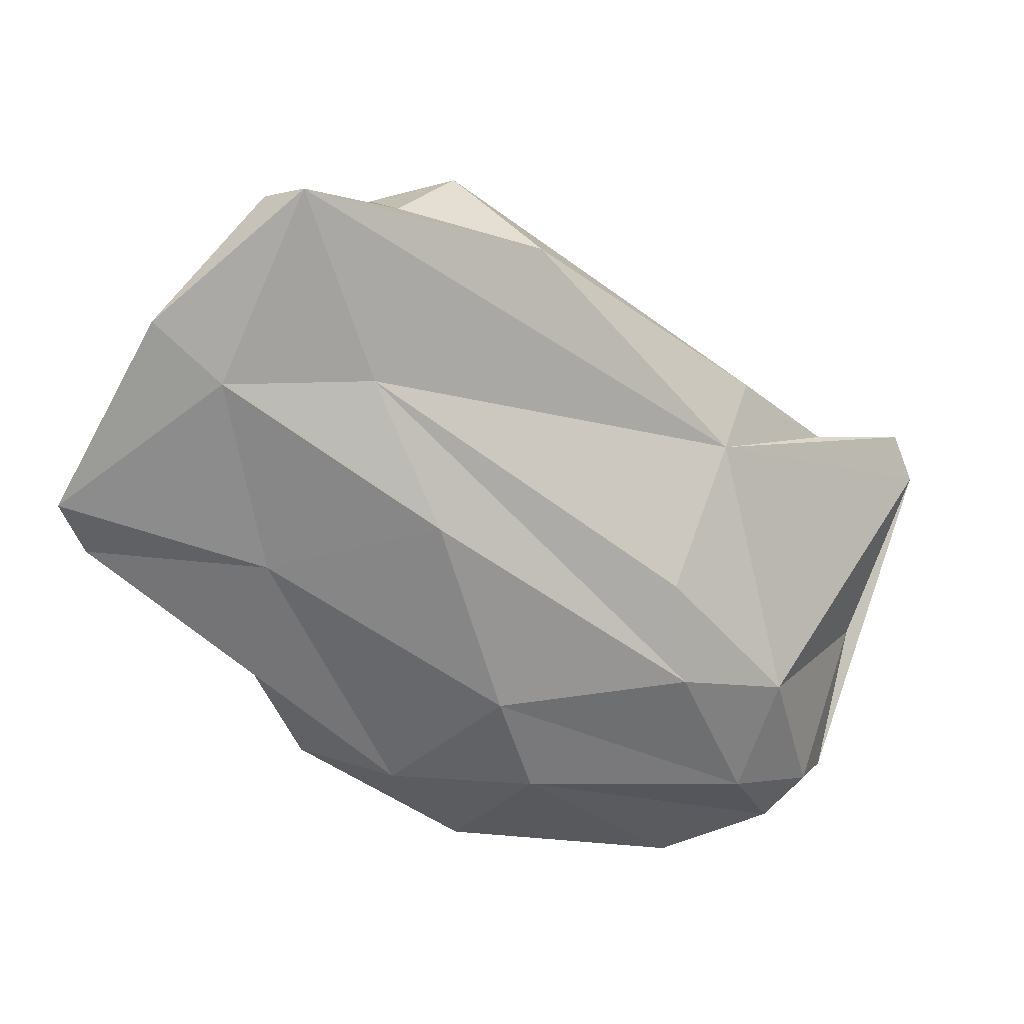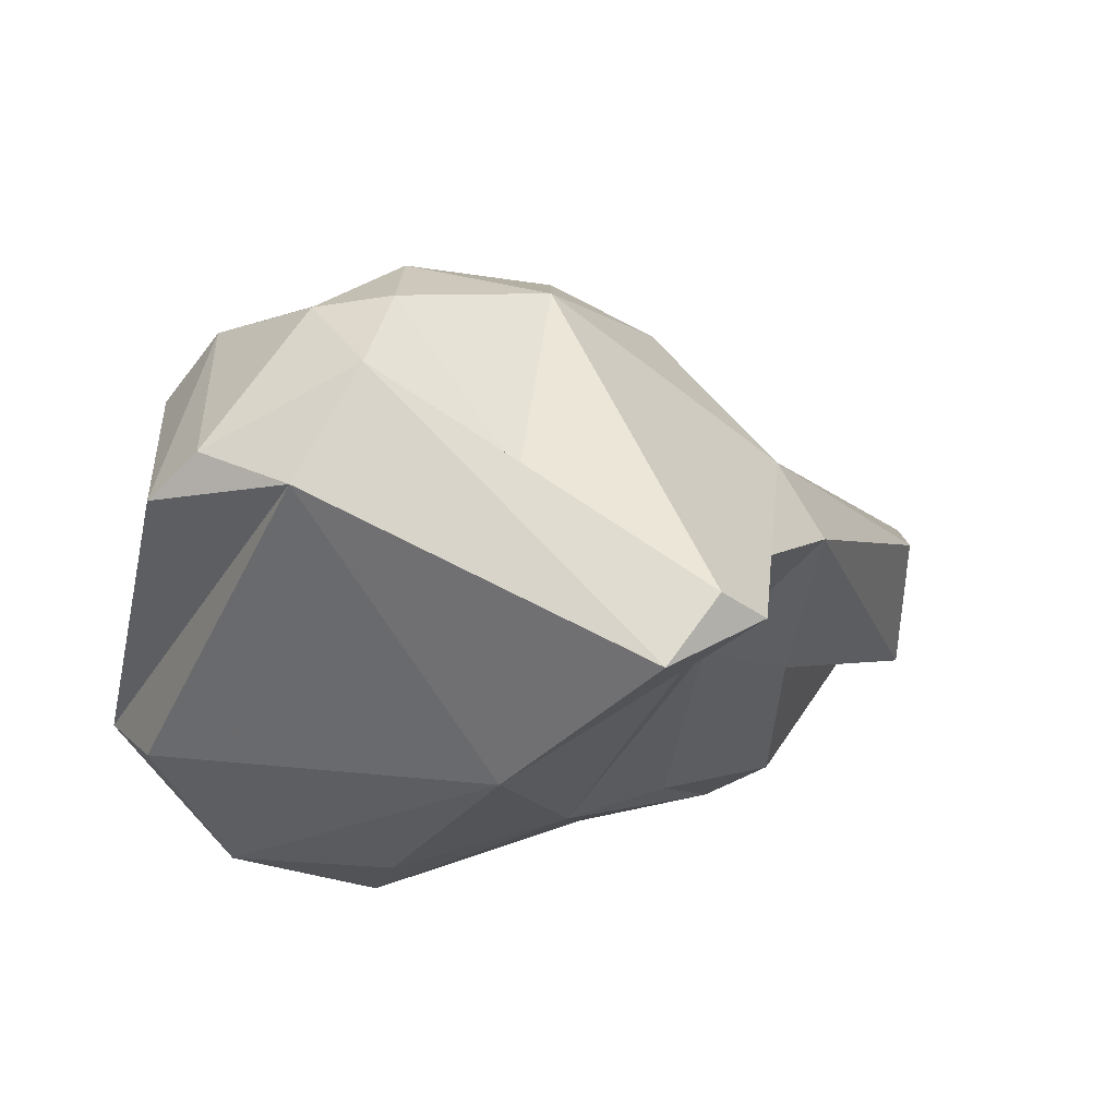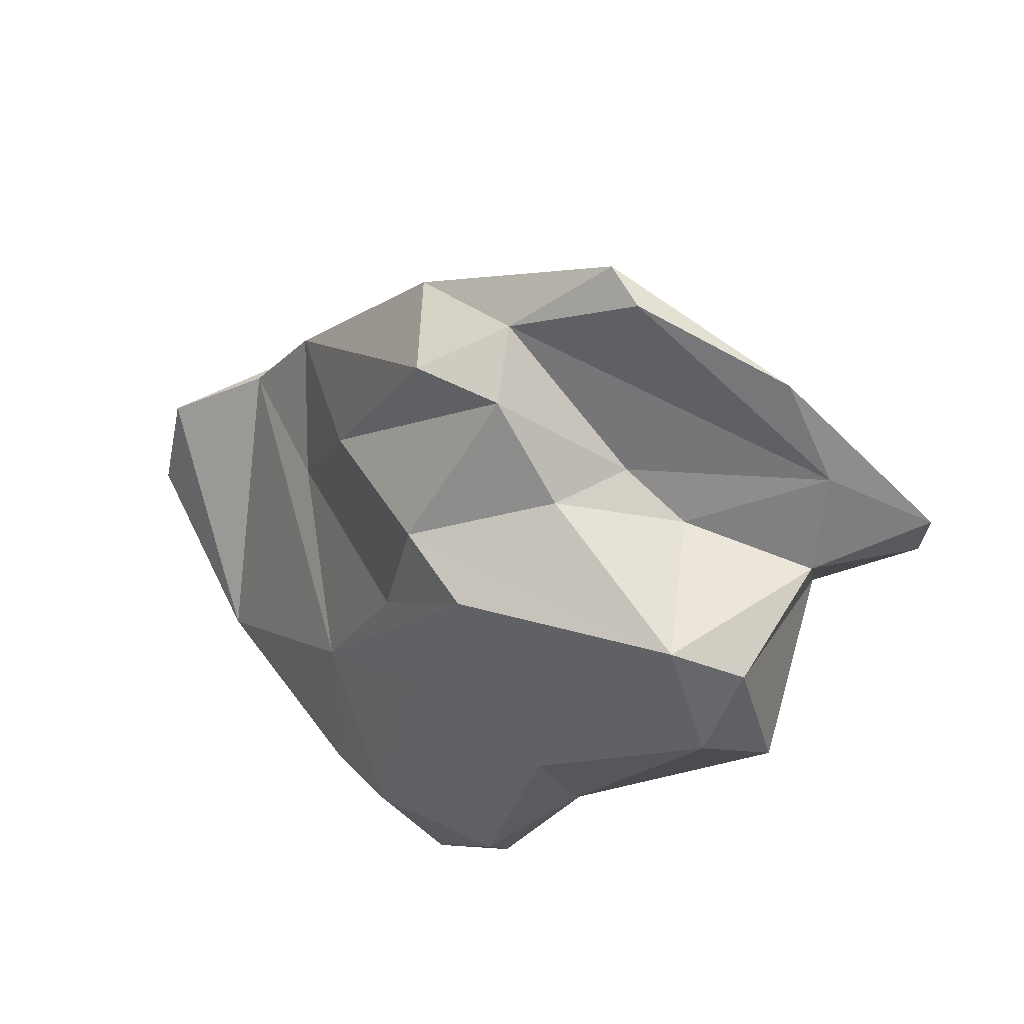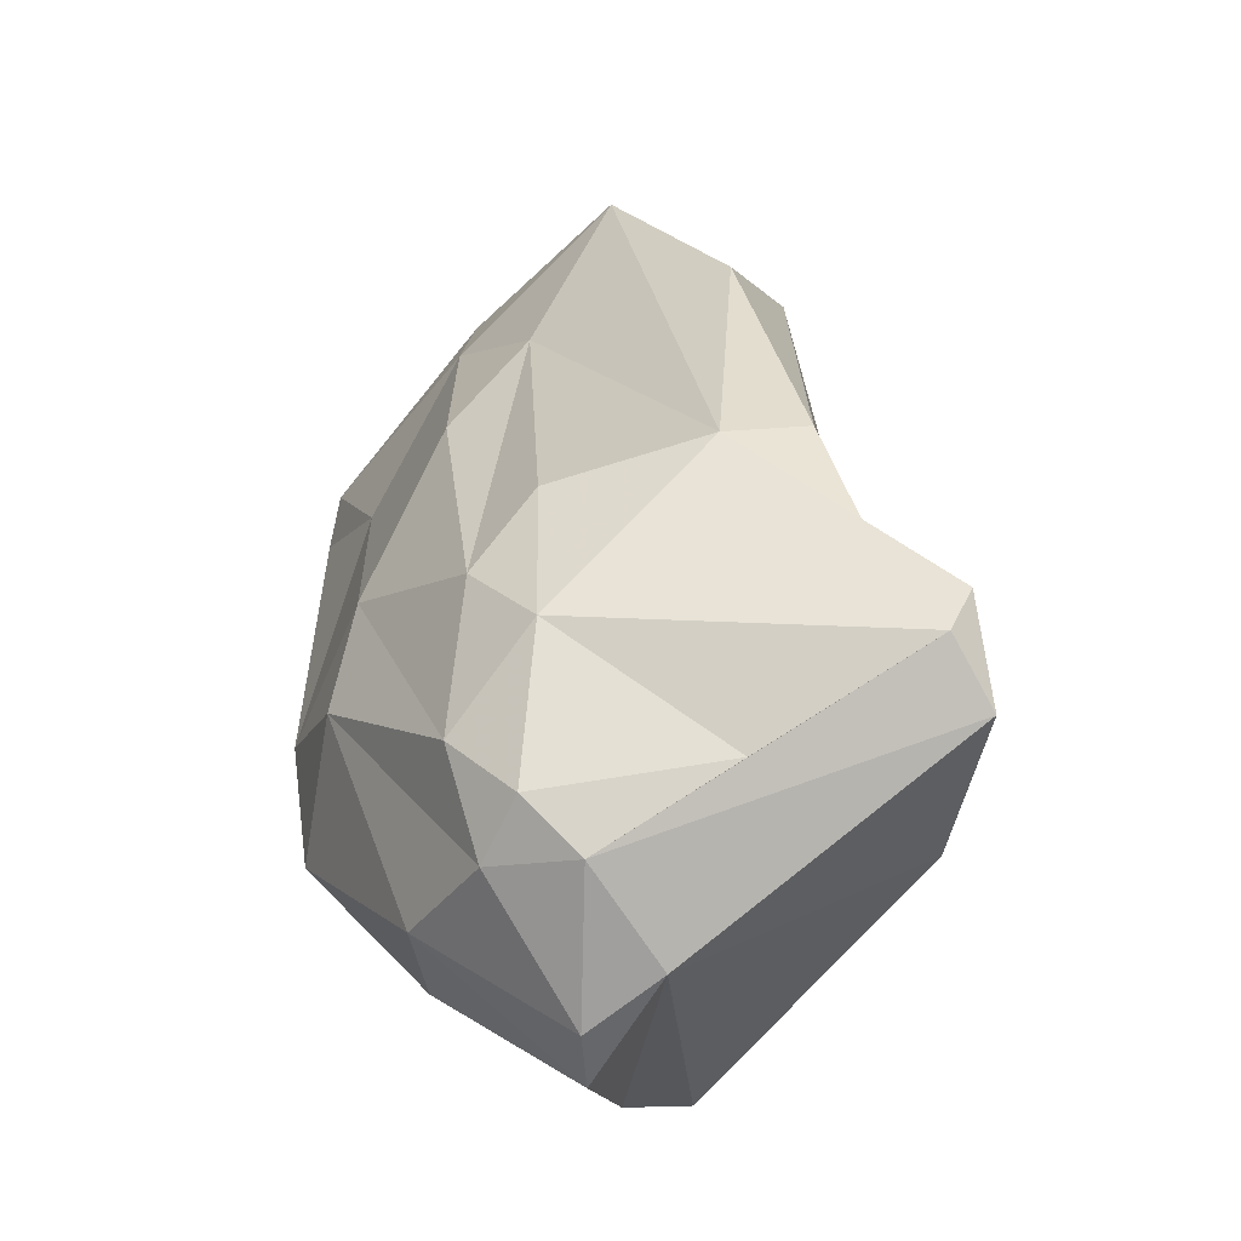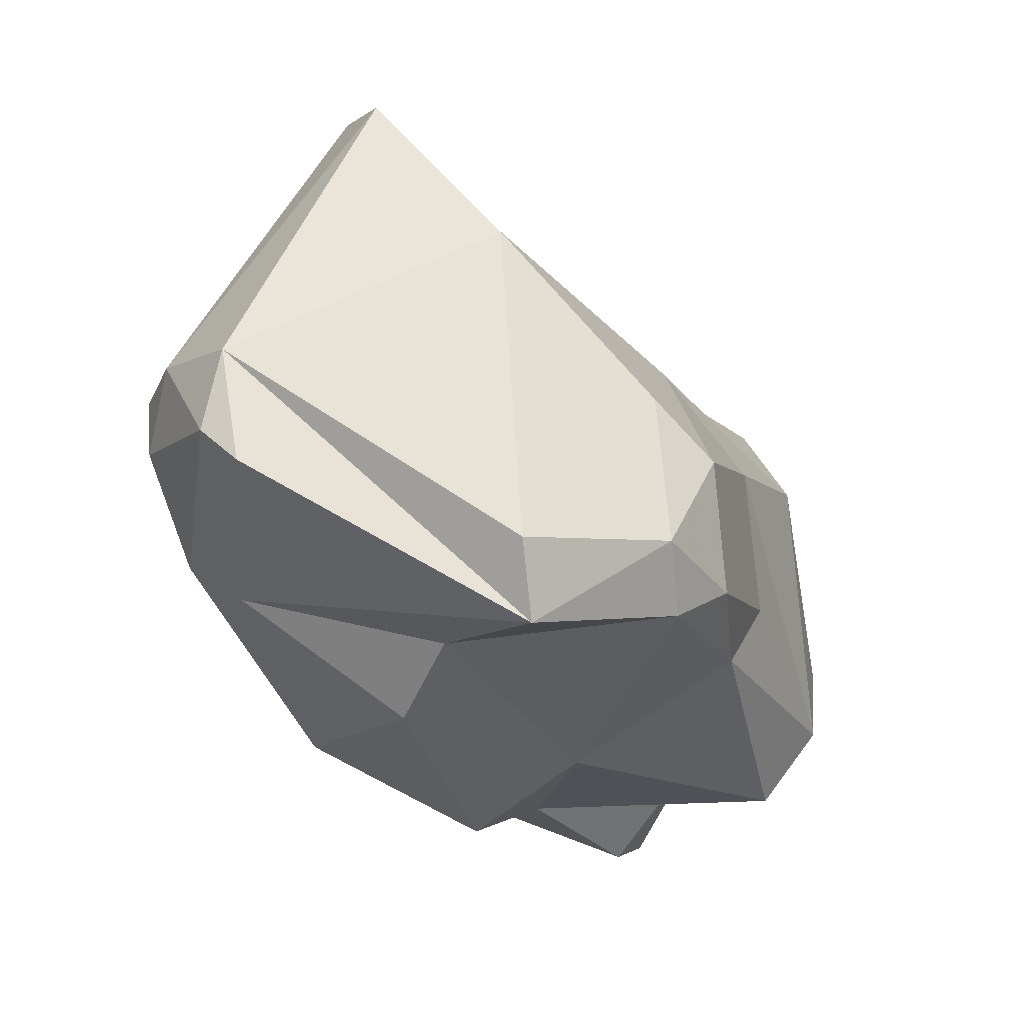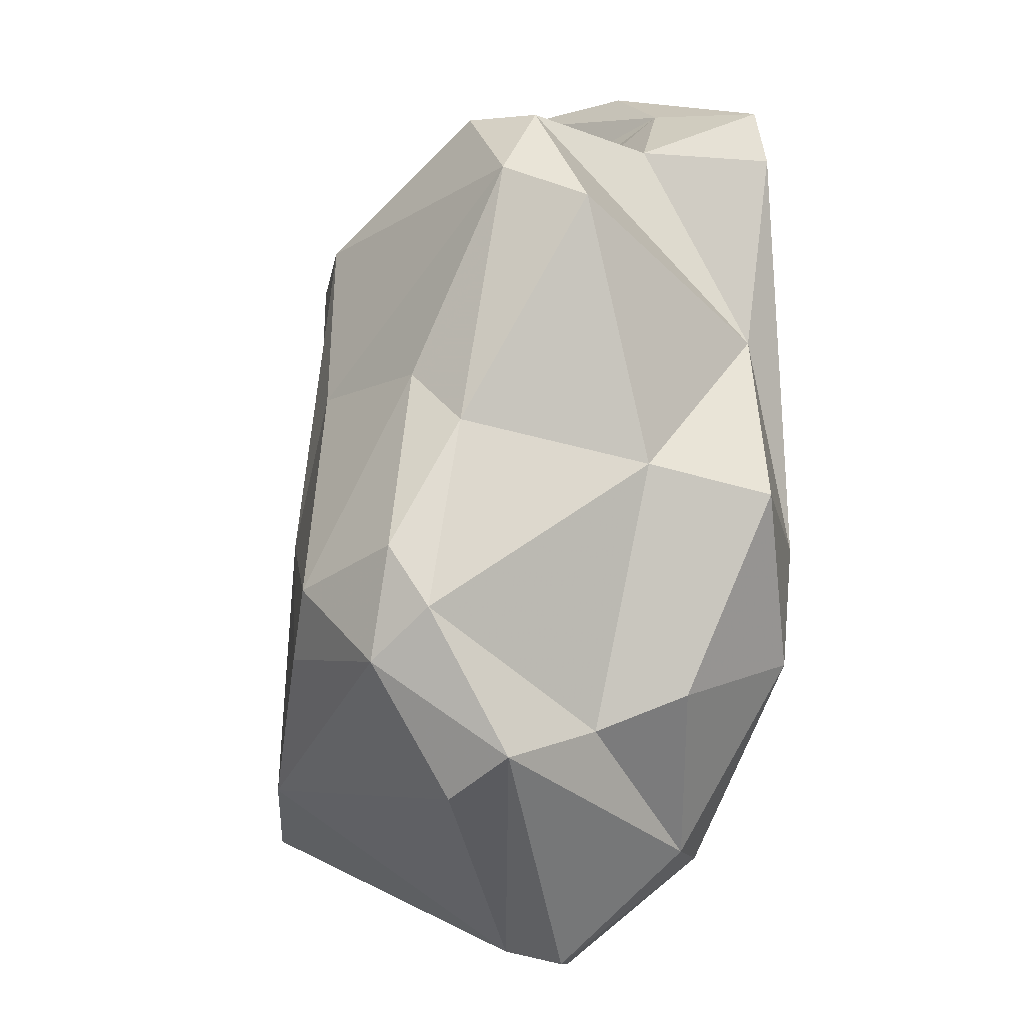
<metadata>
{"format":"obj","ext":"obj","renderer":"f3d","projection":"perspective","resolution":1024,"background":"white","views":[{"elev":55.9,"azim":-46.6,"up":"+Y"},{"elev":41.9,"azim":62.6,"up":"+Z"},{"elev":37.3,"azim":176.0,"up":"+Y"},{"elev":-5.9,"azim":18.6,"up":"+Y"},{"elev":-77.8,"azim":75.1,"up":"+Y"},{"elev":-55.1,"azim":-156.6,"up":"+Y"}]}
</metadata>
<code>
v 189 259.3 88.11
v 192 258.1 92.84
v 189.1 257.9 88.87
v 191.5 250 93.86
v 192 252.1 97.2
v 191.1 254.5 92.01
v 192.9 249.2 98.65
v 194.2 252.6 100.4
v 193.3 262.5 90.3
v 194 250.1 91.75
v 193.2 253.8 85.83
v 195.1 246.8 96.66
v 192.9 263.6 88.22
v 194.3 255.2 99.09
v 197.1 246.5 101.4
v 195.3 259.6 96.08
v 192.1 258.4 87.57
v 194.2 257.3 84.83
v 191.8 261 87.9
v 197.2 266.3 89.65
v 198.2 255.4 102.3
v 199.5 249.1 104.7
v 195.3 259.4 88.52
v 196.2 262.3 92.92
v 196.6 265.8 88.73
v 195.1 255 84.82
v 197.4 245.9 96.19
v 199.7 245.8 90.79
v 198.5 251.7 104.2
v 197.2 247.8 102.9
v 203 258.6 99.34
v 196.7 260.6 89.24
v 197.9 250 88.52
v 199.3 257.4 100.8
v 199 251.8 87.86
v 200.5 250.6 105.1
v 198.6 260.5 88.08
v 199.6 264.2 90.46
v 199.1 243.7 94.39
v 196 258.3 84.71
v 201.6 263.5 93.74
v 201.2 245.7 103.3
v 201 243.9 95.15
v 201.9 263.2 90.23
v 203 246.9 103.3
v 204.7 251.3 103.2
v 200.9 244.6 102.2
v 201.8 249.2 104.8
v 200 263 88.95
v 201.5 245.4 91.5
v 200.2 247.2 89.57
v 201.1 258.3 86.99
v 202.3 259.3 88.56
v 200.4 254.2 103.9
v 202.1 254.1 88.97
v 202.9 256 89.93
v 204.9 258.8 98.45
v 204 258.6 93.8
v 203.2 248.2 90.67
v 208.6 253.8 102
v 204.5 252.6 92.06
v 204.4 248.2 92.56
v 205 255.7 96.37
v 208.9 254.8 101.1
v 209.4 252.2 101.3
v 206.3 256.4 100.1
v 207.4 249.4 97.39
g foo
f 31 24 34
f 21 24 16
f 34 24 21
f 54 34 21
f 46 54 36
f 46 36 48
f 14 21 16
f 29 54 21
f 36 54 29
f 9 2 16
f 14 16 2
f 29 21 14
f 22 36 29
f 48 36 22
f 42 48 22
f 45 48 42
f 2 5 14
f 8 29 14
f 47 45 42
f 8 14 5
f 22 29 8
f 42 22 30
f 30 22 8
f 47 42 30
f 15 47 30
f 7 8 5
f 30 8 7
f 15 30 7
f 31 41 20
f 57 41 31
f 57 31 66
f 66 31 64
f 24 31 20
f 60 31 54
f 64 31 60
f 24 20 9
f 54 31 34
f 46 60 54
f 65 64 60
f 9 20 13
f 16 24 9
f 48 60 46
f 65 60 48
f 45 65 48
f 1 9 13
f 2 9 1
f 2 1 3
f 6 5 3
f 5 2 3
f 39 45 47
f 39 47 15
f 15 12 27
f 6 4 5
f 4 7 5
f 7 12 15
f 12 7 4
f 44 41 57
f 38 20 41
f 38 41 44
f 58 44 57
f 25 20 38
f 49 38 44
f 58 57 63
f 49 32 38
f 57 66 63
f 25 13 20
f 19 25 38
f 19 38 32
f 61 63 66
f 61 66 67
f 66 64 67
f 64 65 67
f 19 13 25
f 19 32 23
f 45 67 65
f 19 1 13
f 43 67 45
f 17 19 23
f 1 19 17
f 3 1 17
f 6 3 17
f 43 45 39
f 27 39 15
f 6 10 4
f 12 4 10
f 12 10 27
f 49 44 58
f 53 49 58
f 37 32 49
f 37 49 53
f 56 53 58
f 58 63 56
f 61 56 63
f 32 37 23
f 62 61 67
f 37 40 23
f 17 23 40
f 40 18 17
f 43 50 67
f 50 62 67
f 18 6 17
f 18 11 6
f 11 33 10
f 28 10 33
f 28 27 10
f 28 39 27
f 39 28 50
f 43 39 50
f 11 10 6
f 52 40 53
f 53 56 52
f 52 56 61
f 53 40 37
f 55 52 61
f 59 55 61
f 61 62 59
f 26 40 52
f 26 52 55
f 35 55 59
f 26 55 35
f 51 35 59
f 18 40 26
f 50 59 62
f 51 59 50
f 11 18 26
f 33 26 35
f 33 35 51
f 33 11 26
f 51 28 33
f 50 28 51
g

</code>
